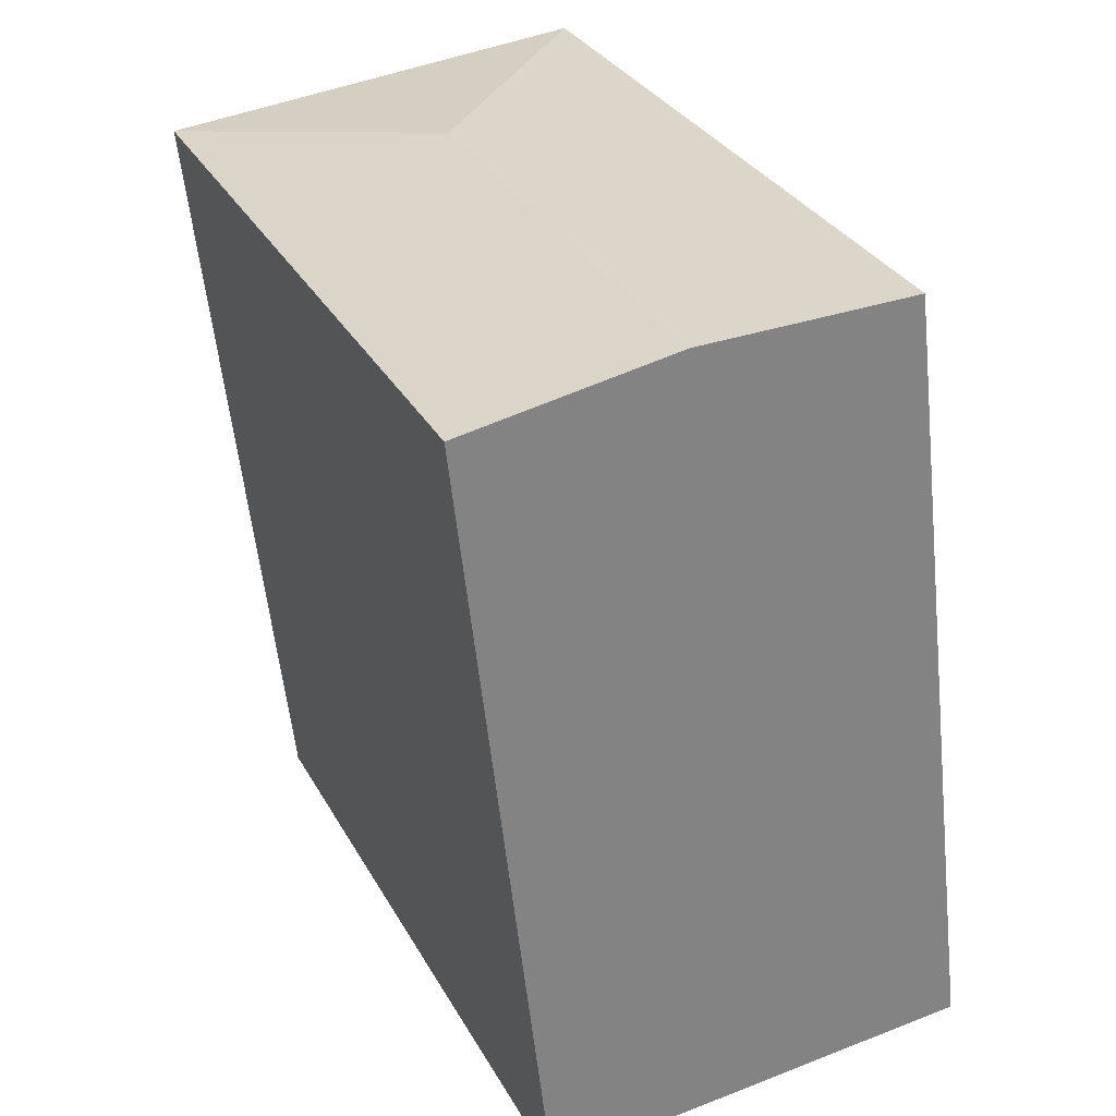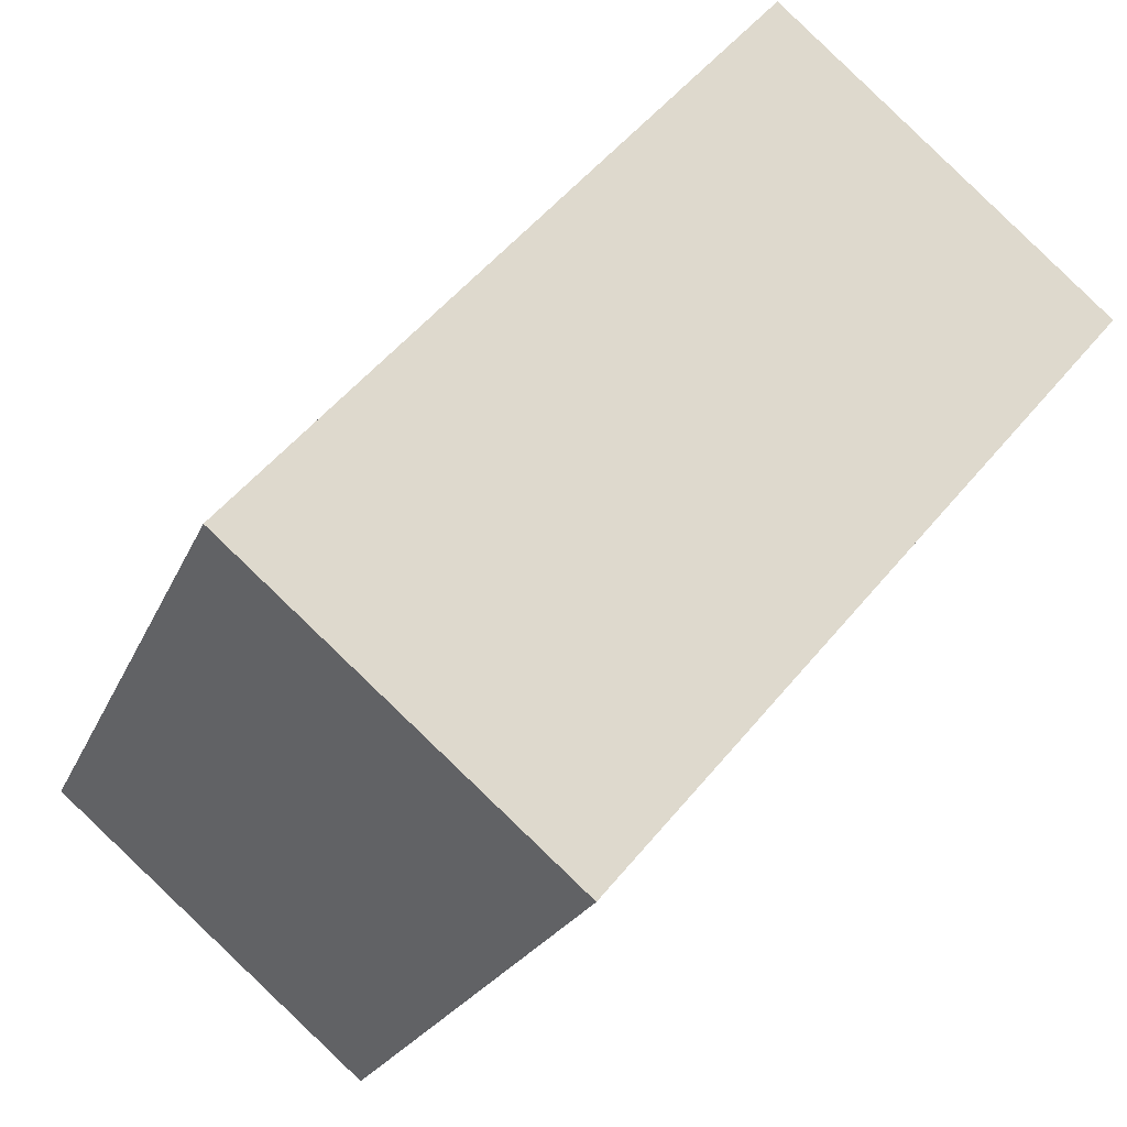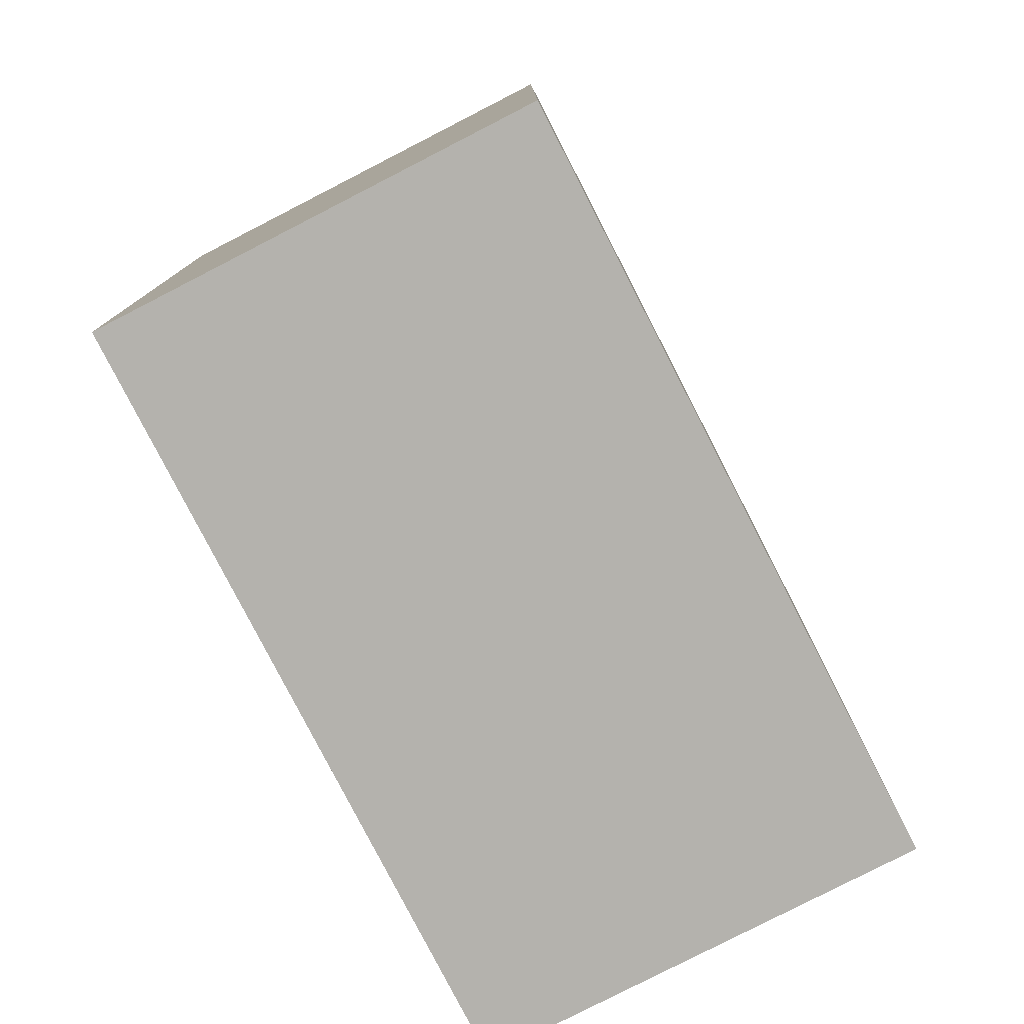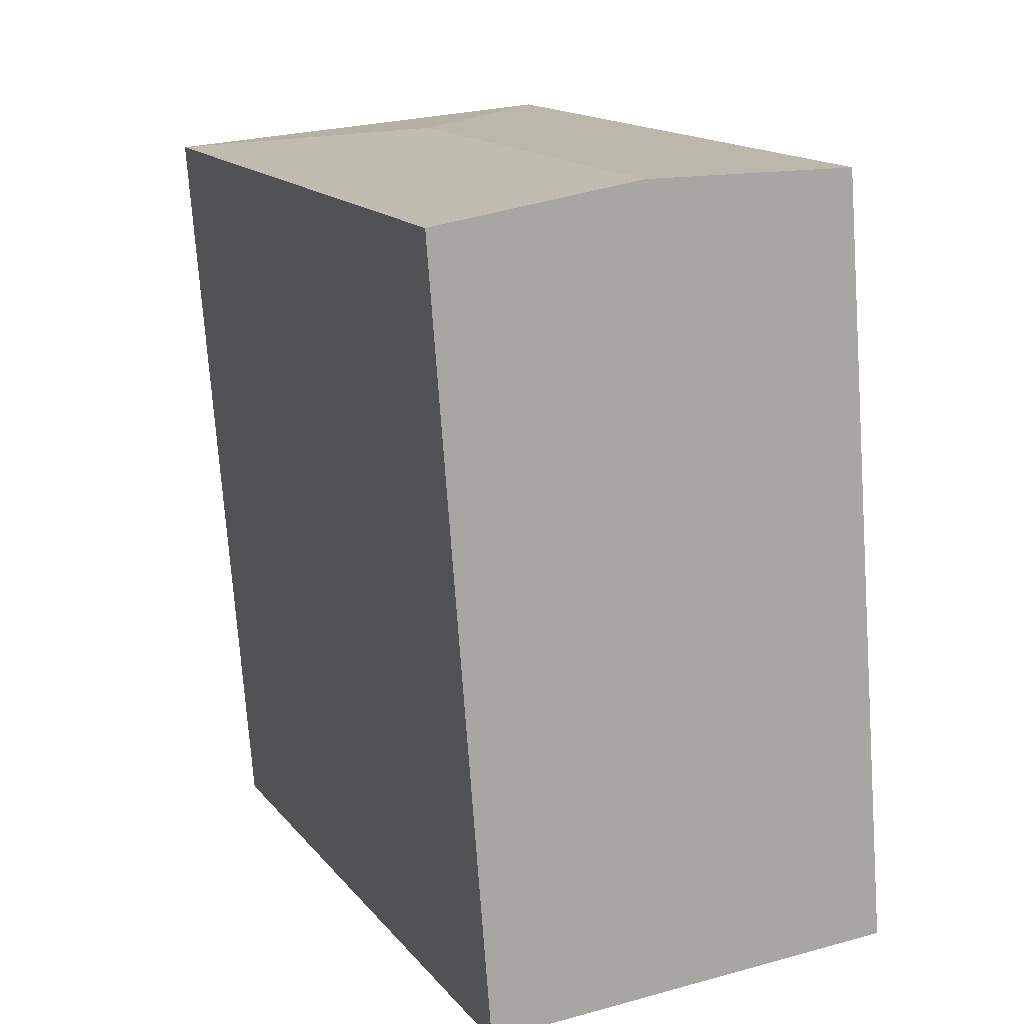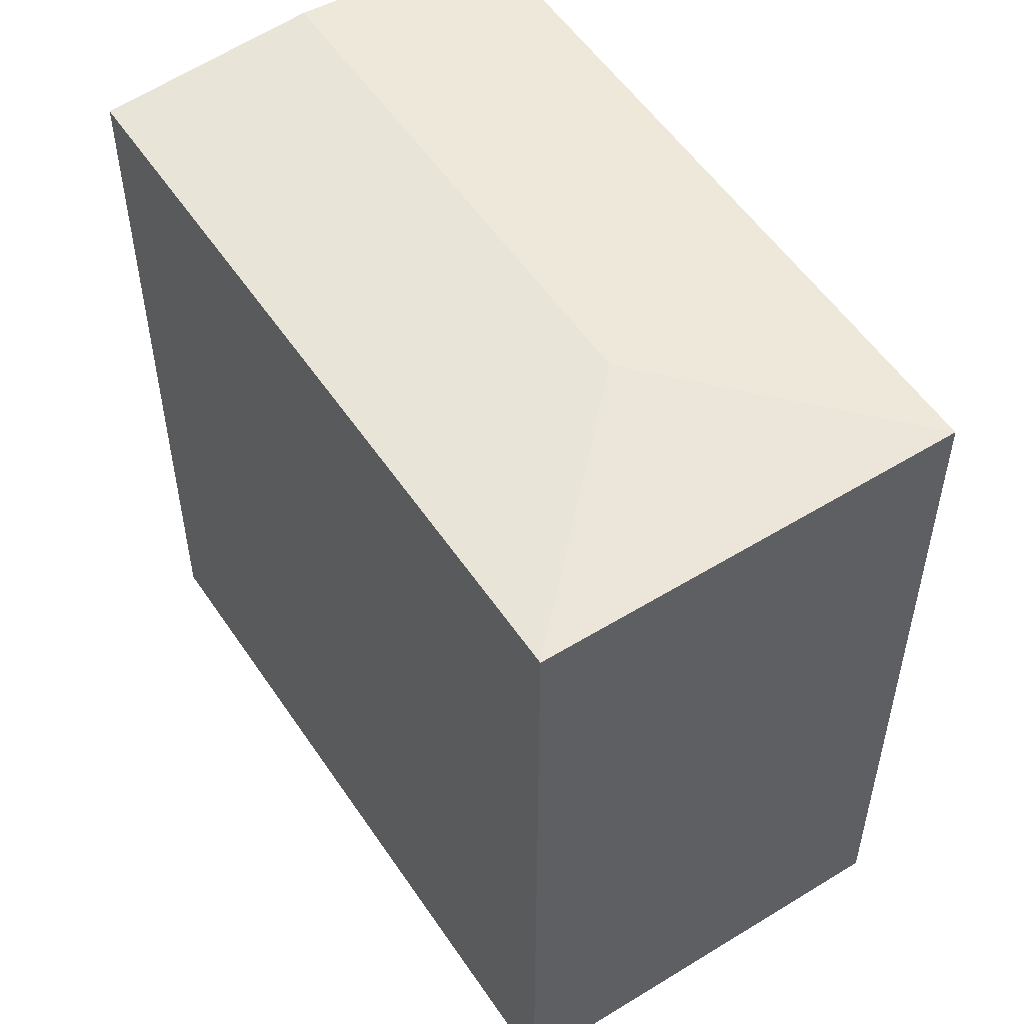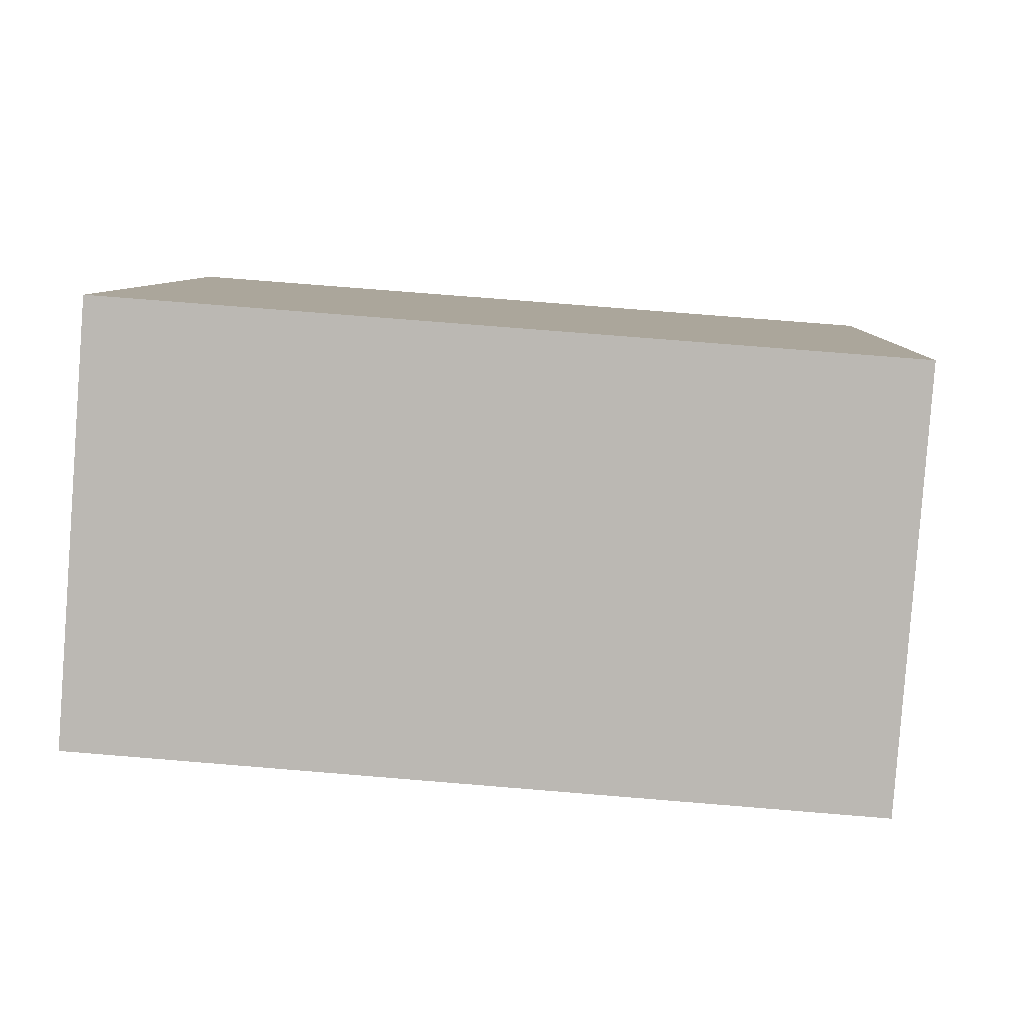
<metadata>
{"format":"obj","ext":"obj","renderer":"f3d","projection":"perspective","resolution":1024,"background":"white","views":[{"elev":-57.6,"azim":-173.9,"up":"+Z"},{"elev":52.6,"azim":38.0,"up":"+Z"},{"elev":-79.5,"azim":50.9,"up":"+Y"},{"elev":-73.8,"azim":-175.9,"up":"+Z"},{"elev":54.2,"azim":-9.5,"up":"+Y"},{"elev":73.2,"azim":94.7,"up":"+Z"}]}
</metadata>
<code>
v  17.13 -7.679e-16 12.54
v  7.375 19.45 16.82
v  7.375 -1.03e-15 16.82
v  17.13 19.45 12.54
v  0 0 0
v  0.0004154 19.45 -0.0006159
v  9.752 2.619e-16 -4.277
v  9.753 19.45 -4.277
v  4.877 19.84 -2.139
v  10.11 19.84 9.803
g defaultobject
f 1 2 3
f 2 1 4
f 2 5 3
f 5 2 6
f 6 7 5
f 7 6 8
f 8 6 9
f 7 4 1
f 4 7 8
f 10 2 4
f 6 10 9
f 10 6 2
f 9 4 8
f 4 9 10
f 5 1 3
f 1 5 7

</code>
